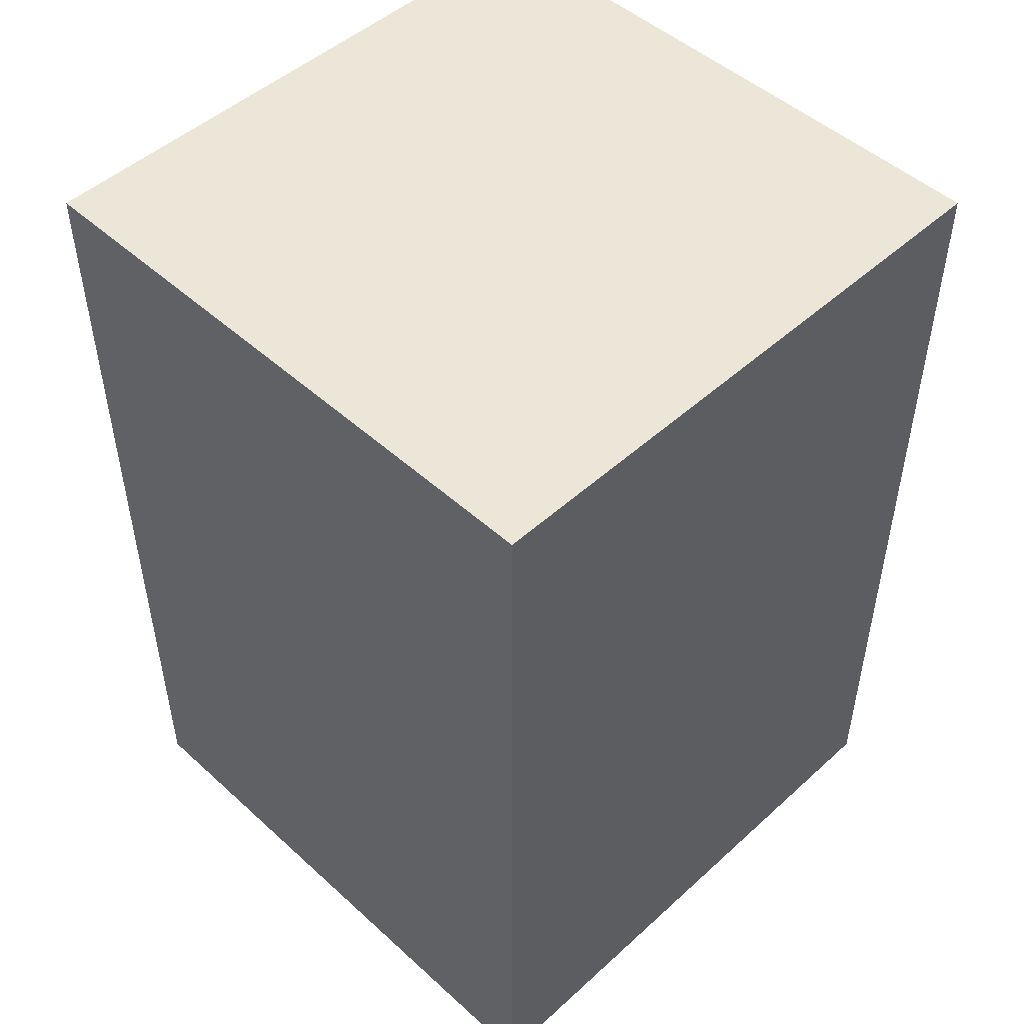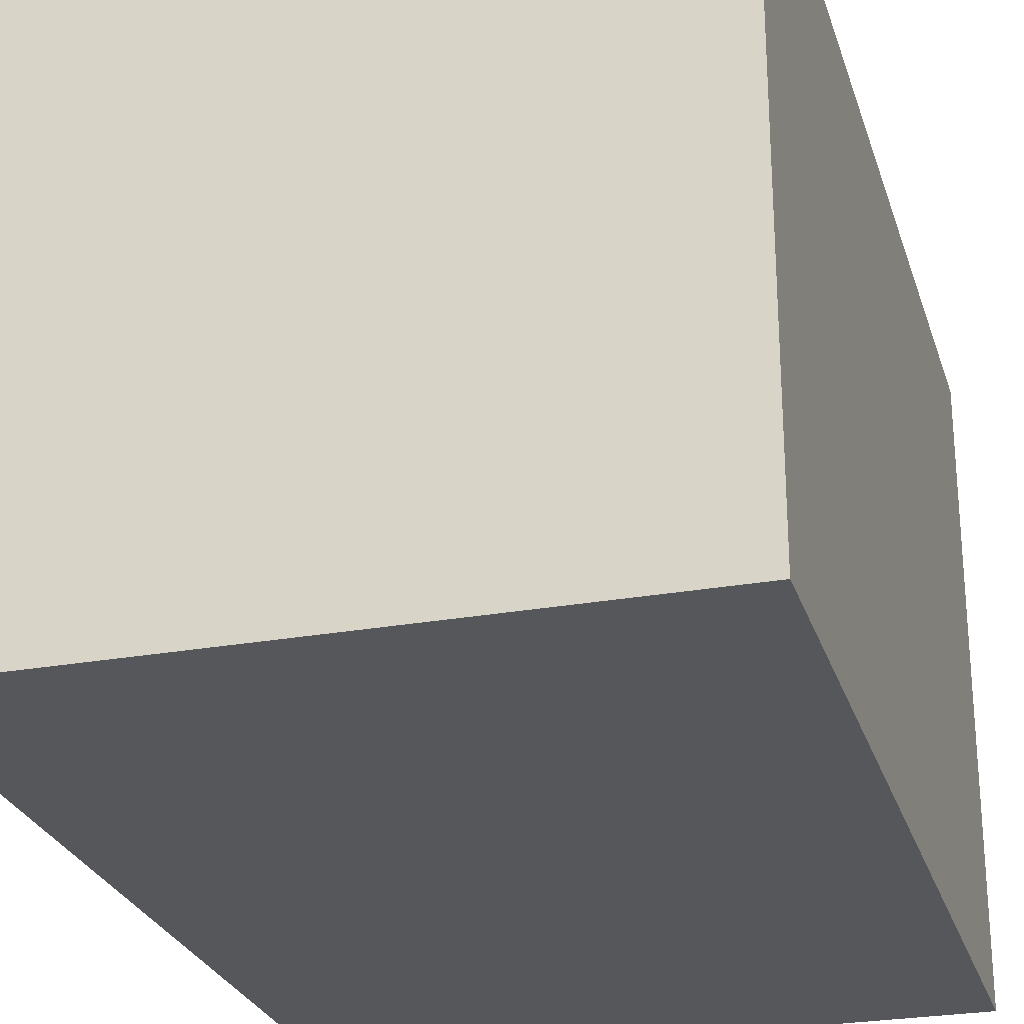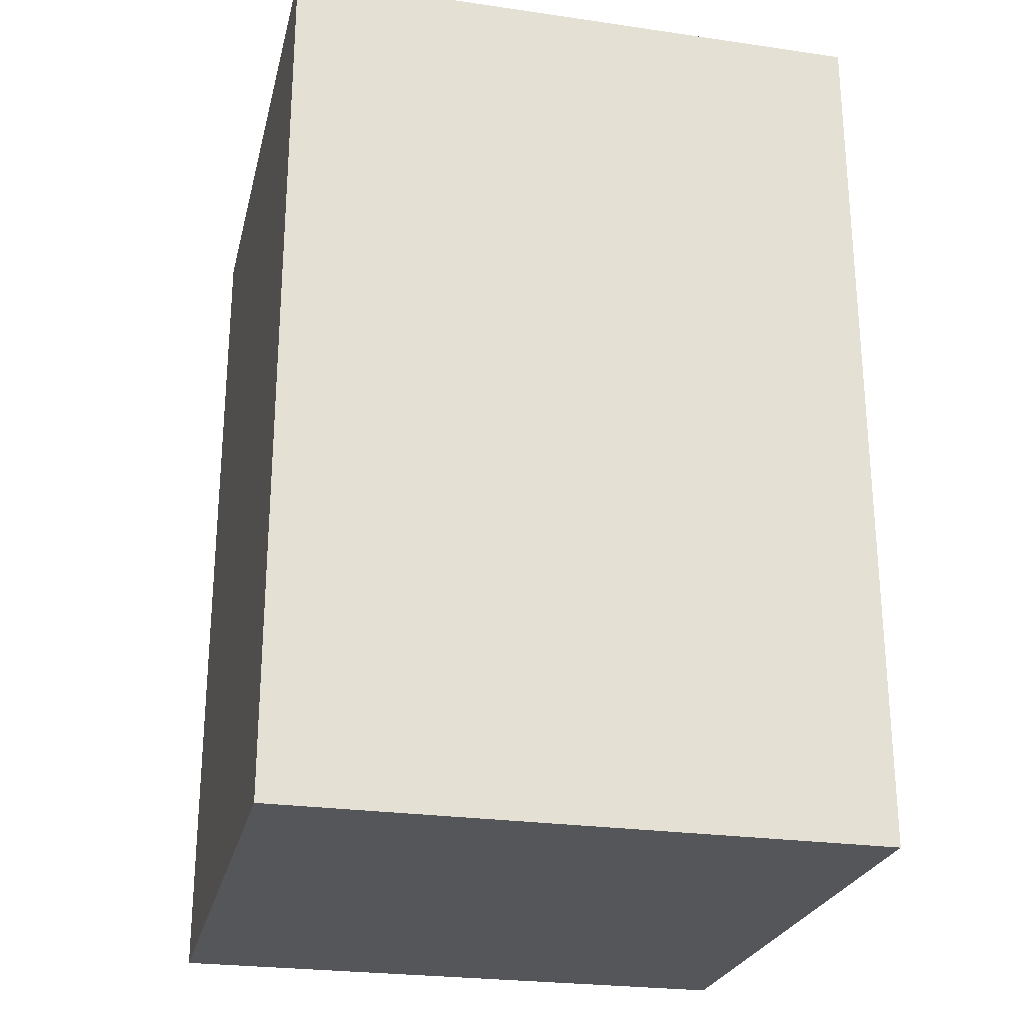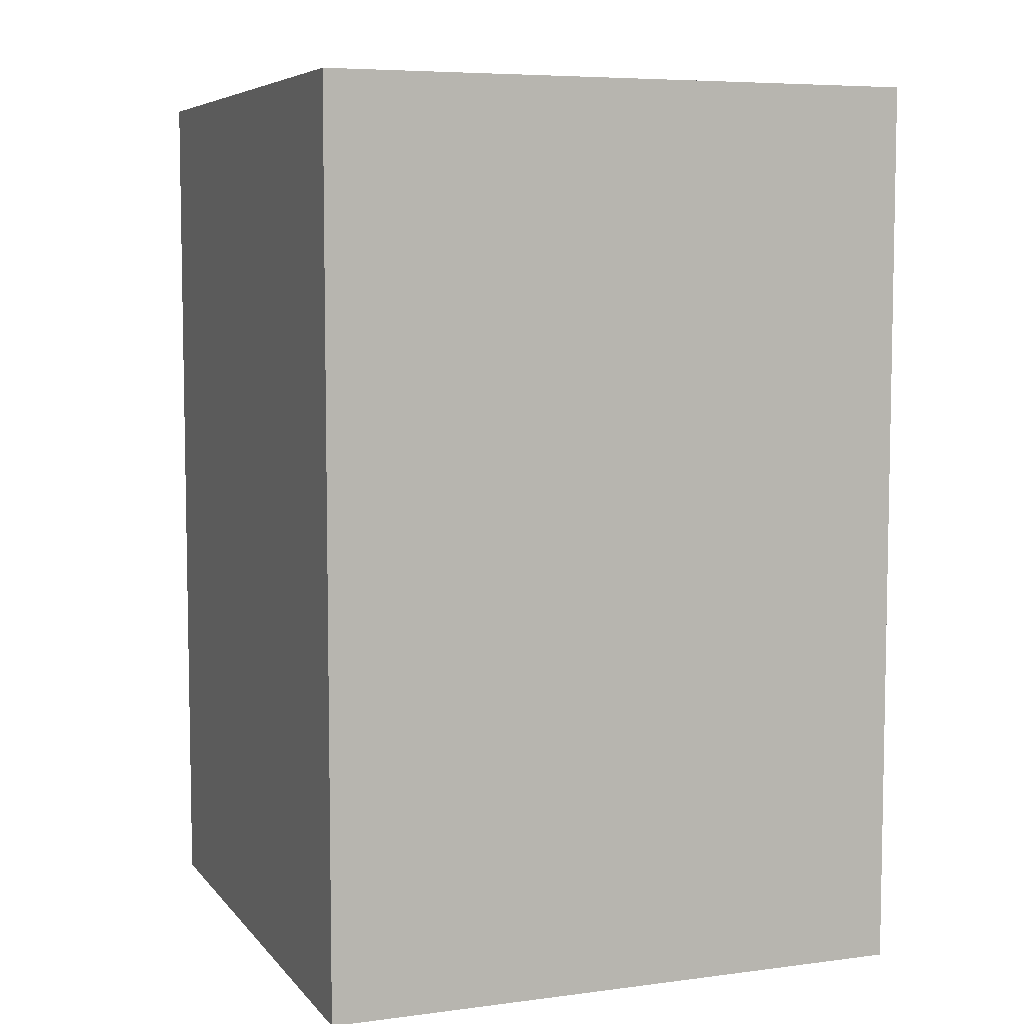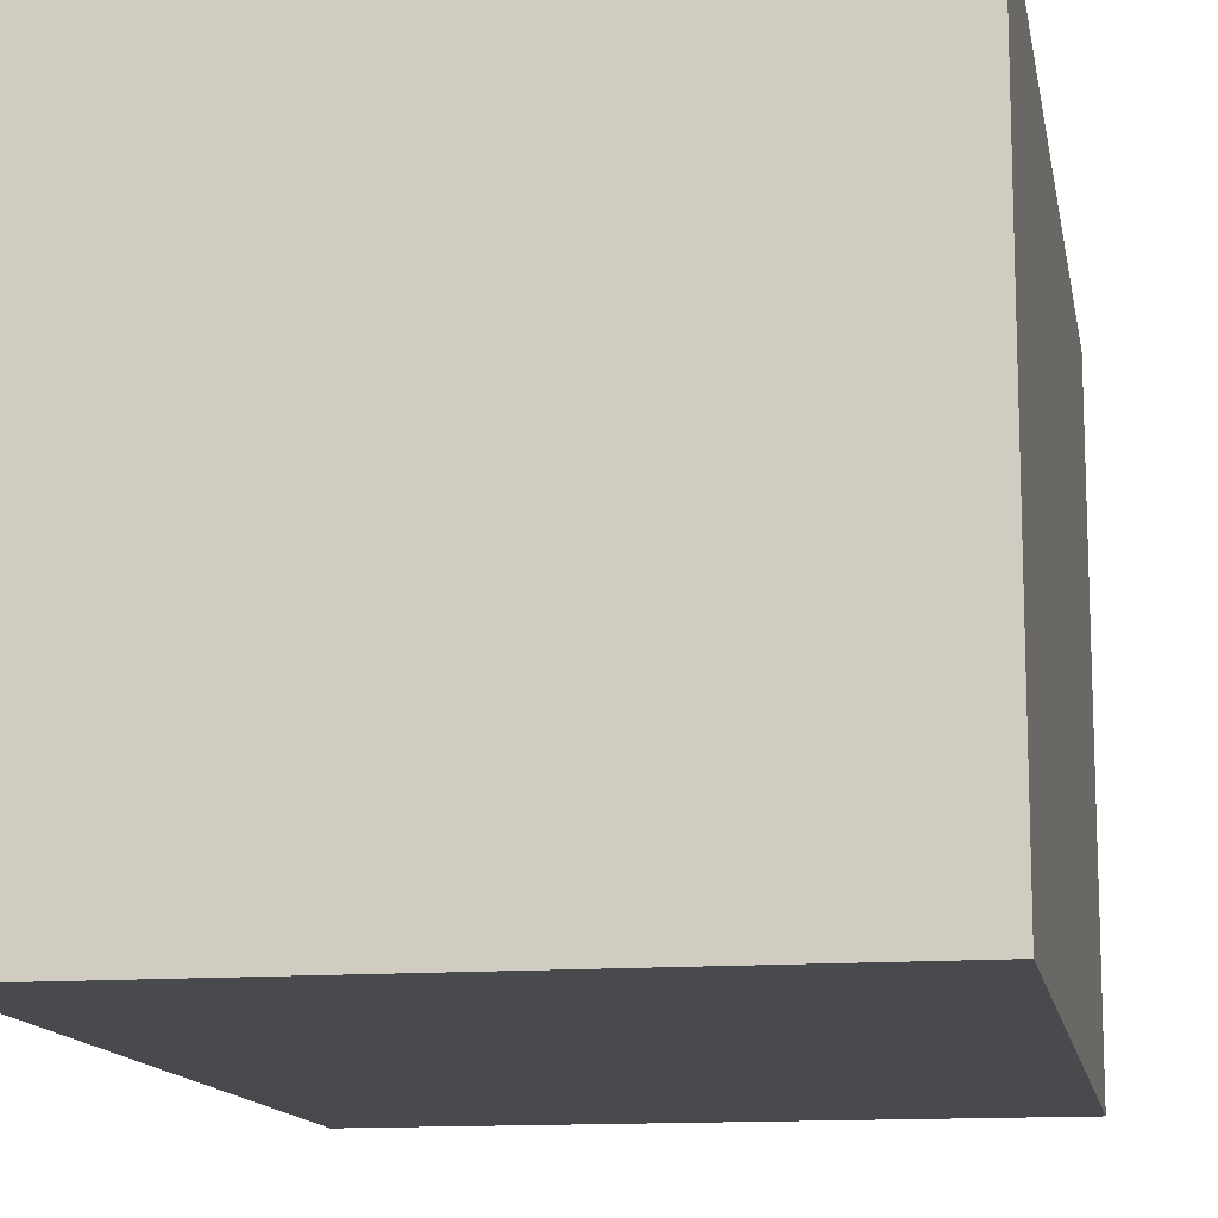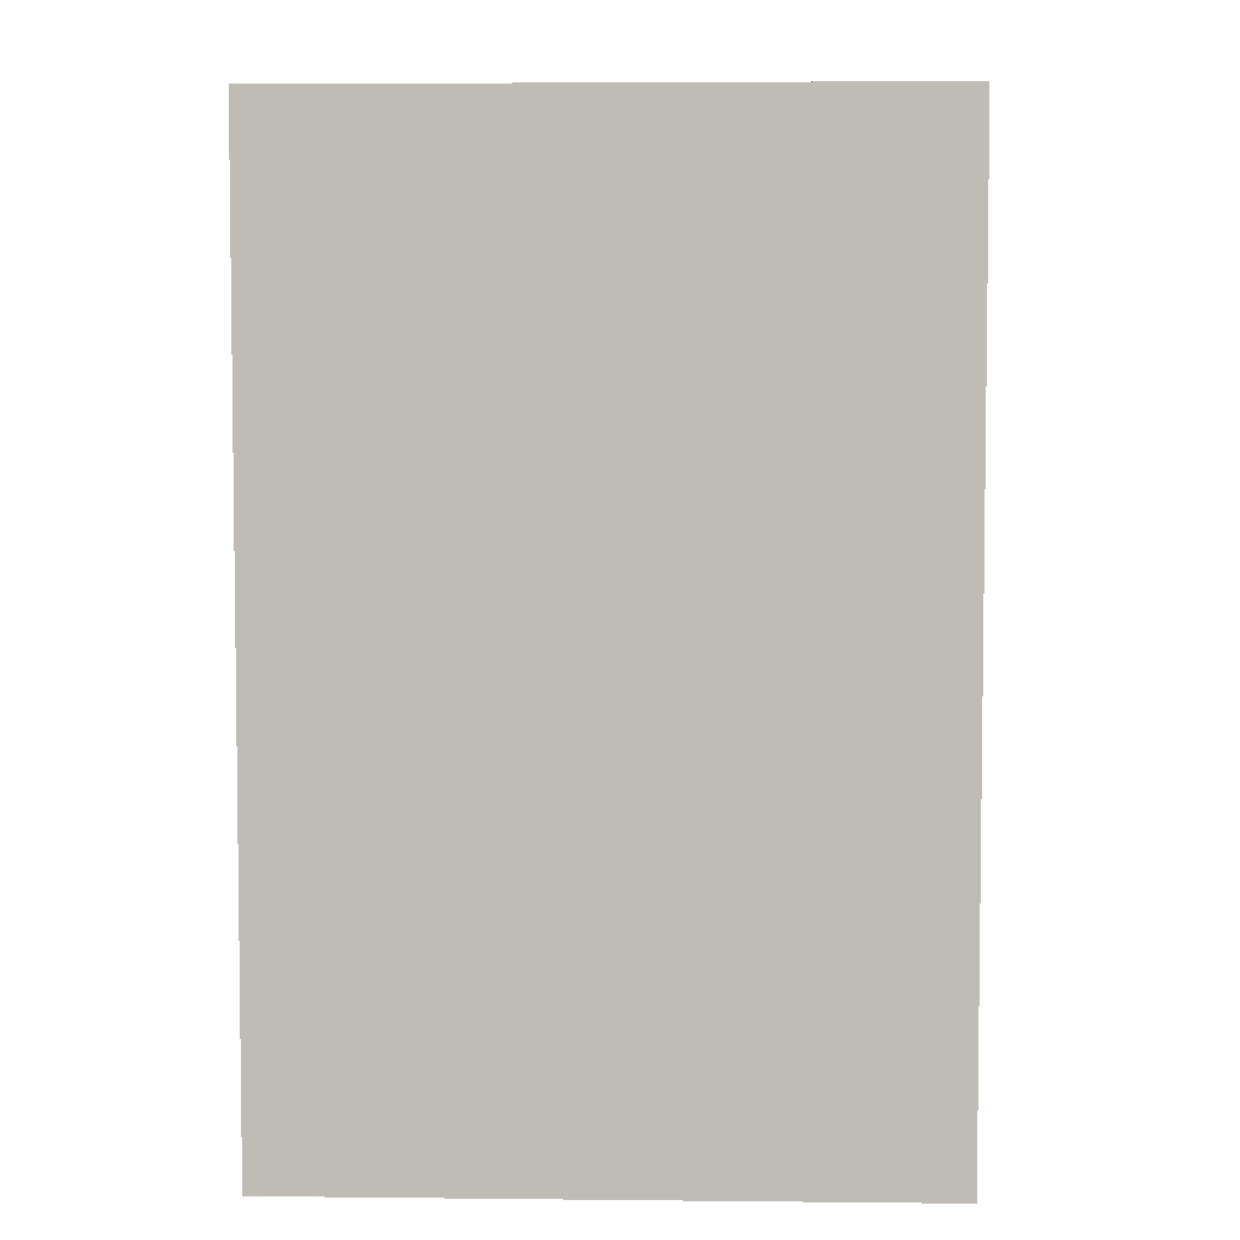
<metadata>
{"format":"obj","ext":"obj","renderer":"f3d","projection":"perspective","resolution":1024,"background":"white","views":[{"elev":49.2,"azim":-45.0,"up":"+Z"},{"elev":-26.4,"azim":-164.1,"up":"+Y"},{"elev":-25.3,"azim":-13.1,"up":"+Z"},{"elev":6.5,"azim":-111.1,"up":"+Z"},{"elev":-13.2,"azim":-170.0,"up":"+Y"},{"elev":4.8,"azim":-88.1,"up":"+Z"}]}
</metadata>
<code>
o Cube.001
v -2.356 -2.356 -3.533
v 2.356 -2.356 -3.533
v 2.356 2.356 -3.533
v -2.356 2.356 -3.533
v 2.356 -2.356 3.533
v 2.356 2.356 3.533
v -2.356 -2.356 3.533
v -2.356 2.356 3.533
v -2.5 -2.5 -3.749
v -2.5 2.5 -3.749
v 2.5 2.5 -3.749
v 2.5 -2.5 -3.749
v 2.5 2.5 3.749
v 2.5 -2.5 3.749
v -2.5 -2.5 3.749
v -2.5 -2.5 3.749
v -2.5 2.5 3.749
v -2.5 2.5 -3.749
v -2.5 -2.5 -3.749
v -2.5 2.5 3.749
f 1 2 3 4
f 2 5 6 3
f 1 7 5 2
f 7 1 4 8
f 5 7 8 6
f 3 6 8 4
f 9 10 11 12
f 12 11 13 14
f 9 12 14 15
f 16 17 18 19
f 14 13 20 15
f 11 10 20 13

</code>
